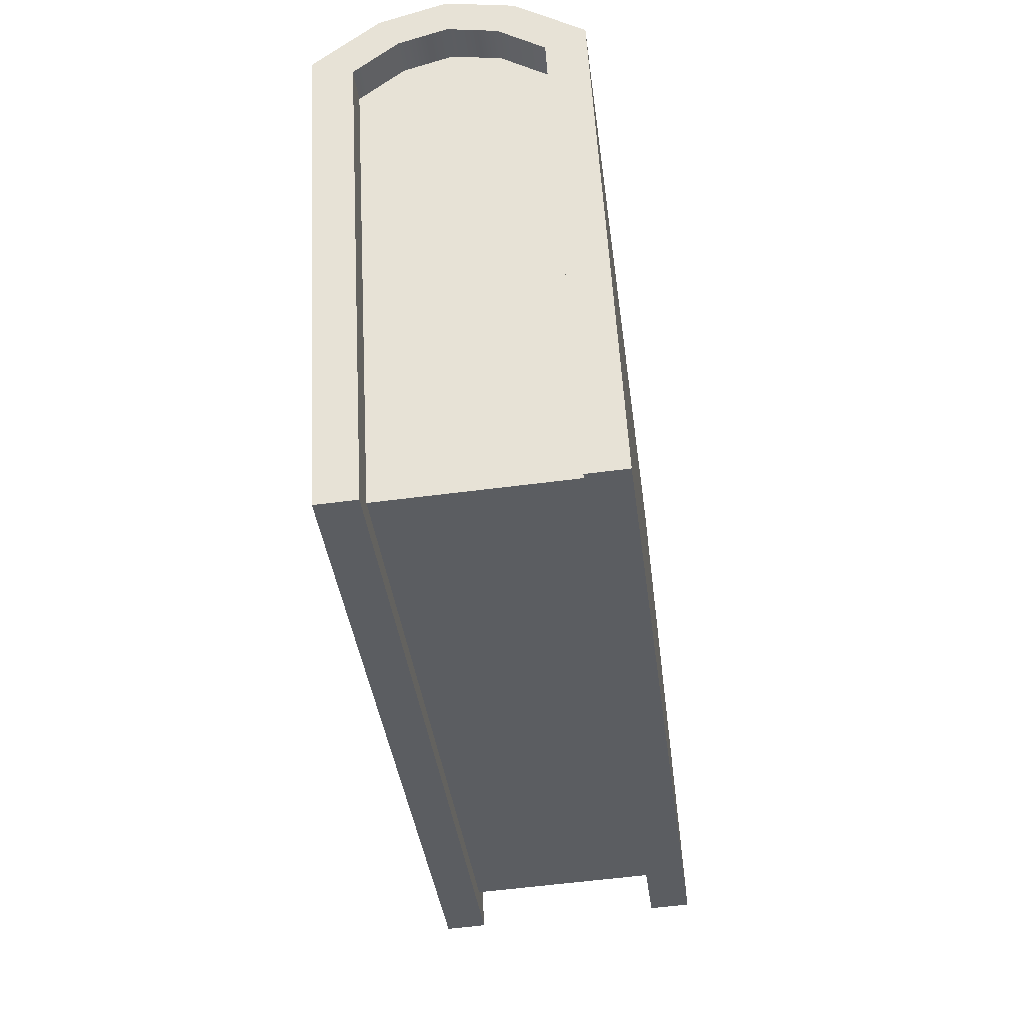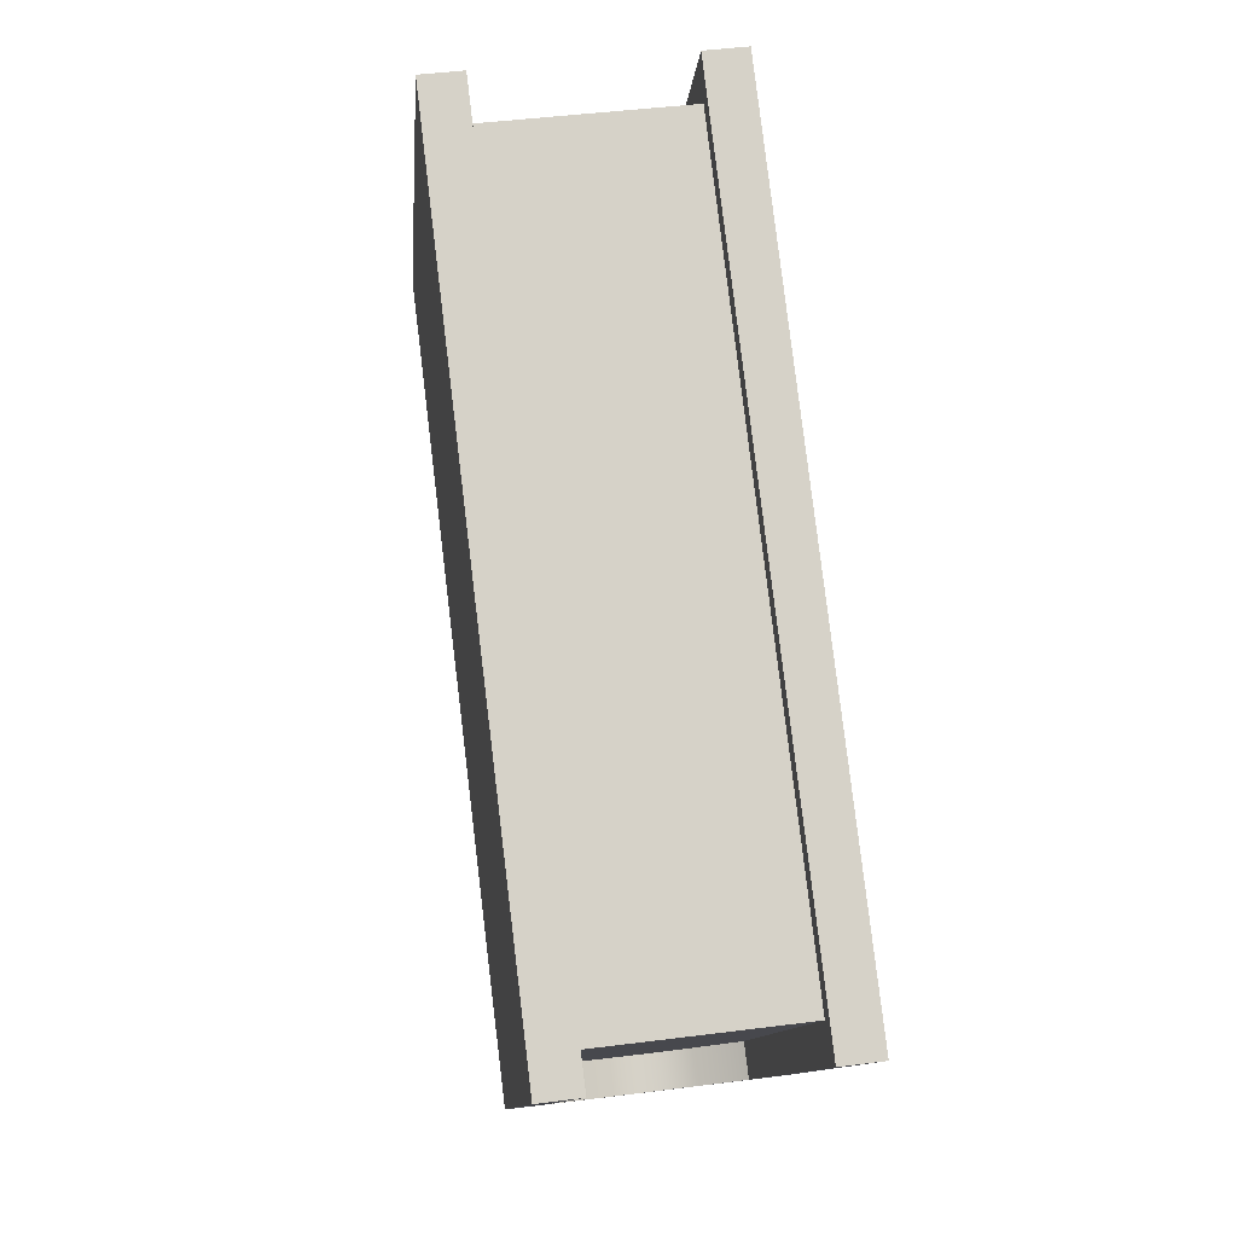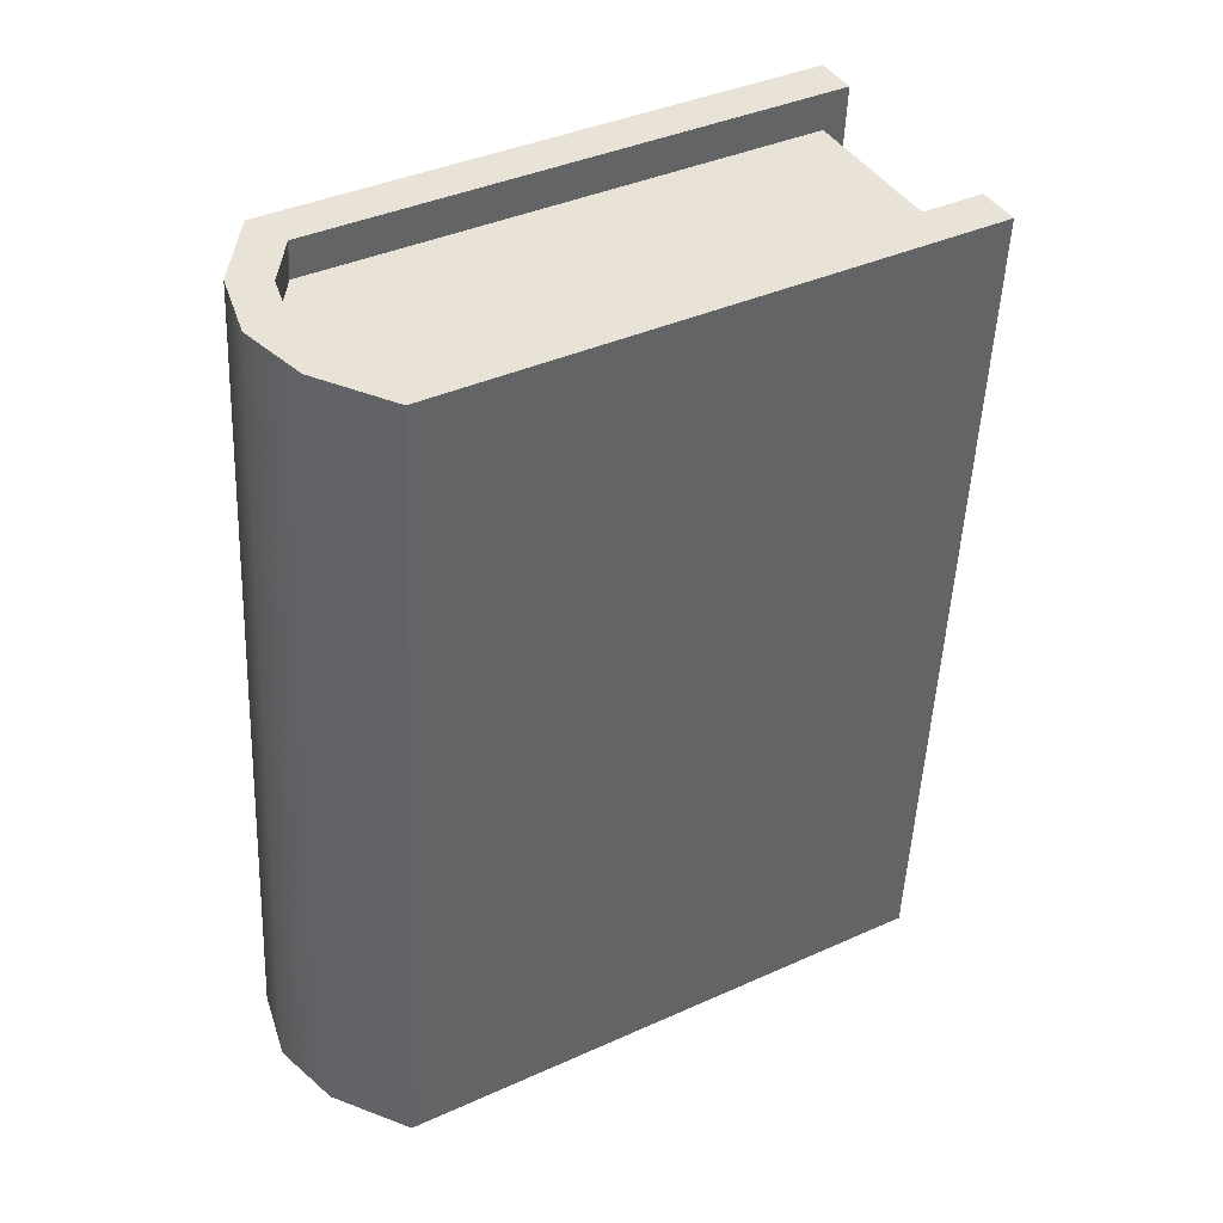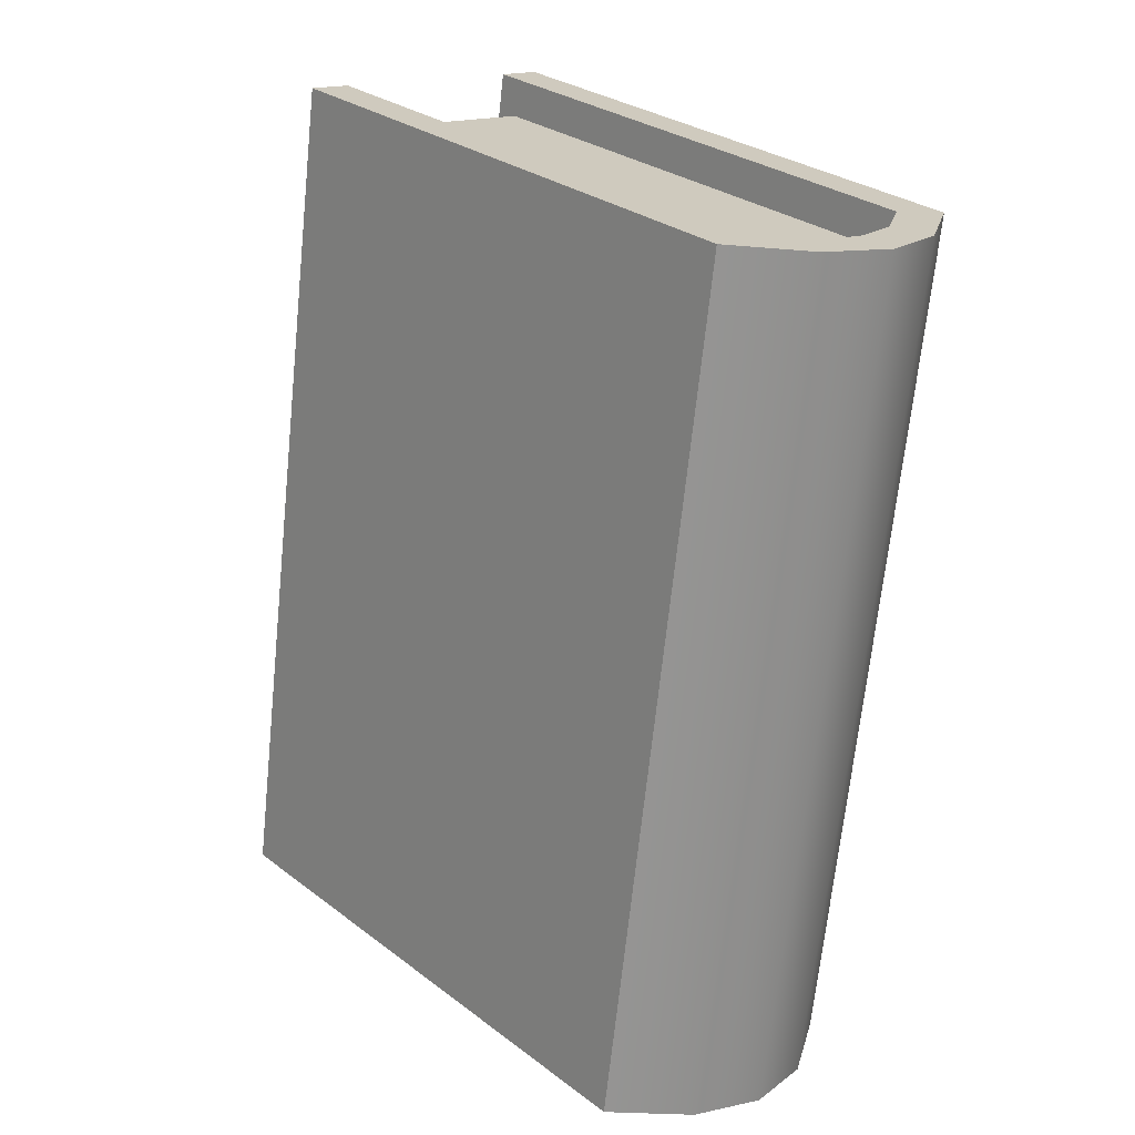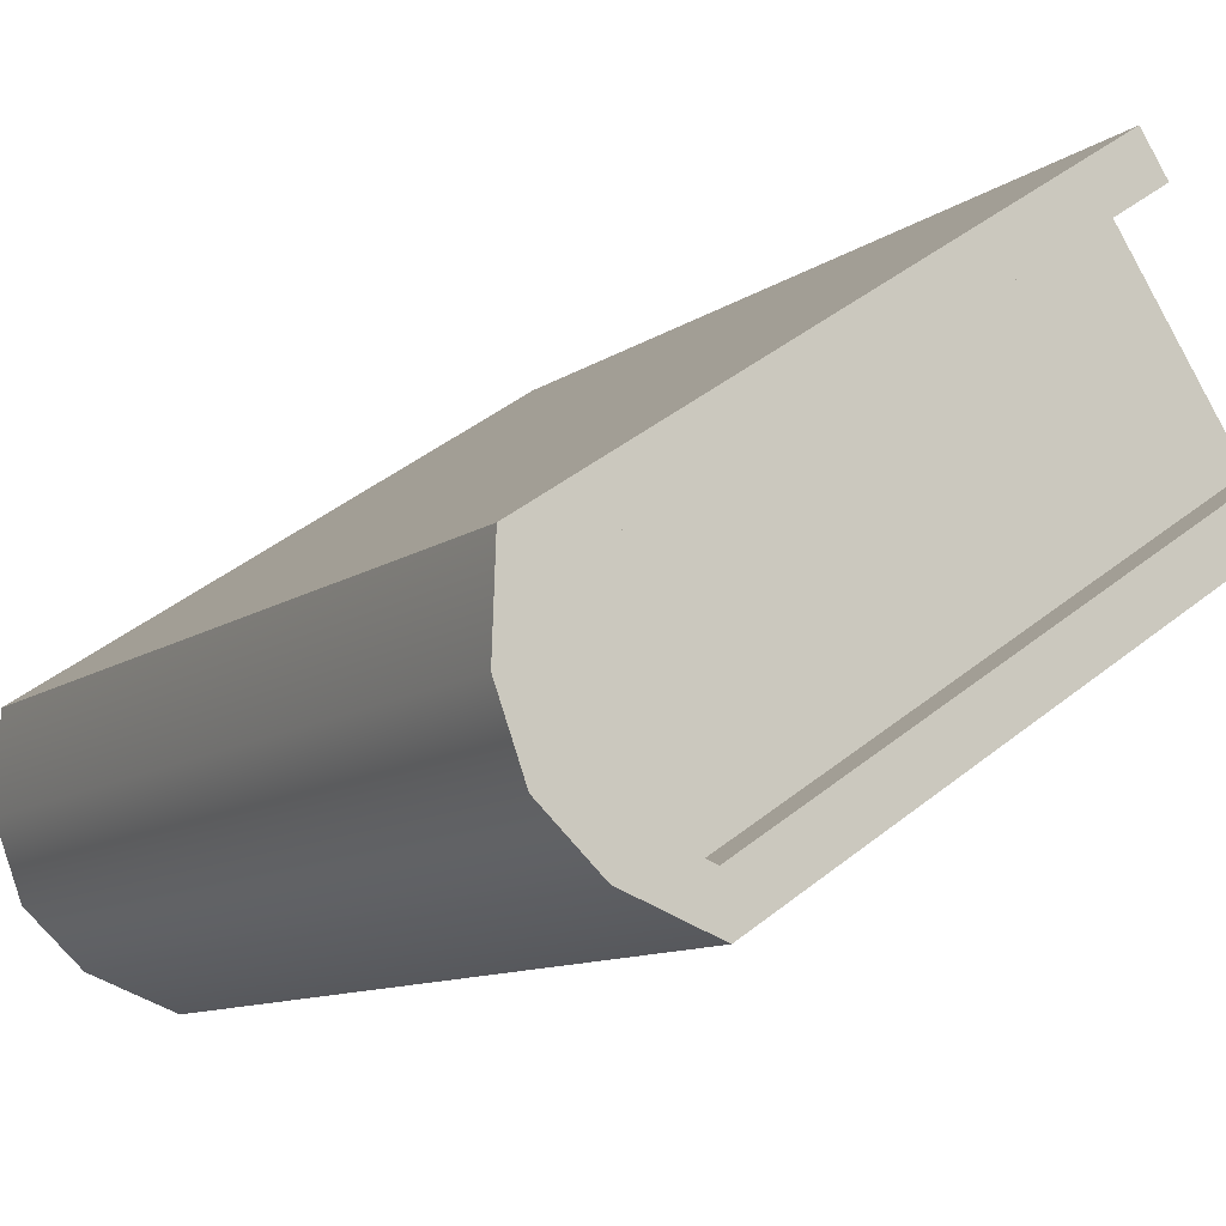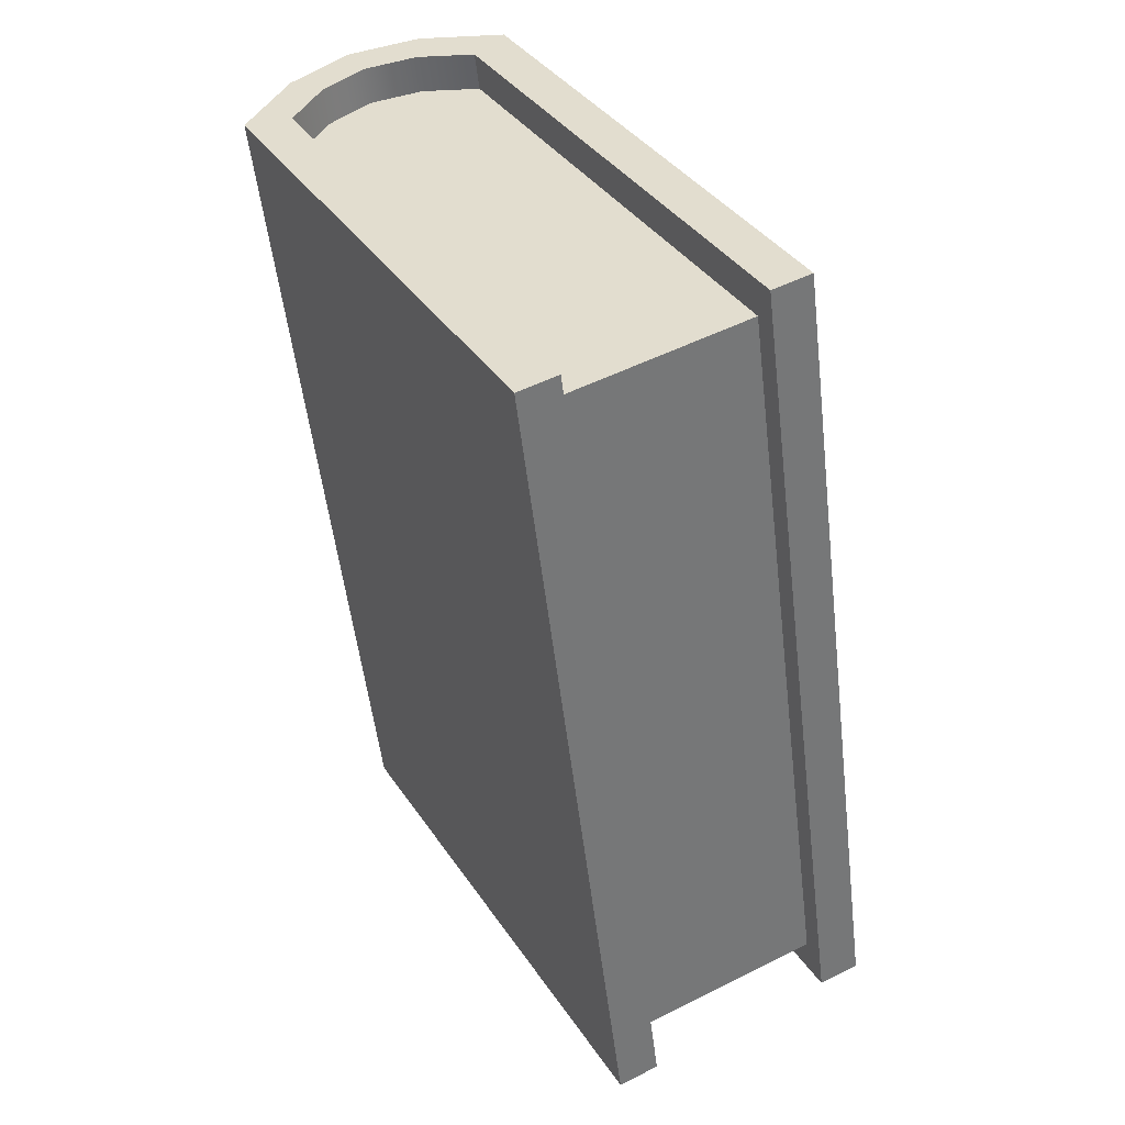
<metadata>
{"format":"obj","ext":"obj","renderer":"f3d","projection":"perspective","resolution":1024,"background":"white","views":[{"elev":54.6,"azim":123.7,"up":"+Z"},{"elev":-9.4,"azim":122.2,"up":"+Z"},{"elev":34.3,"azim":5.9,"up":"+Z"},{"elev":26.2,"azim":-94.0,"up":"+Z"},{"elev":-16.9,"azim":-26.3,"up":"+Y"},{"elev":36.2,"azim":98.5,"up":"+Z"}]}
</metadata>
<code>
g meger3d_Char_paper1_C1_4
v -0.2206 -0.1714 -0.4301
v 0.2323 0.2352 -0.4109
v -0.2645 -0.135 -0.4237
v 0.2964 0.1496 -0.4237
v -0.1601 -0.1905 -0.4354
v 0.3427 0.133 -0.4694
v -0.1623 -0.1861 -0.4762
v -0.151 -0.2348 -0.4821
v 0.3153 0.1697 -0.4639
v -0.2229 -0.167 -0.4708
v -0.2408 -0.2065 -0.4741
v -0.2668 -0.1306 -0.4645
v -0.3013 -0.1563 -0.4654
v 0.3153 0.1697 -0.4639
v -0.1601 -0.1905 -0.4354
v -0.1623 -0.1861 -0.4762
v 0.2964 0.1496 -0.4237
v 0.3403 0.1202 -0.005646
v 0.3193 0.1045 -0.006188
v 0.3421 0.0594 0.4113
v 0.3654 0.07071 0.4526
v -0.1144 -0.2807 0.3996
v -0.1121 -0.2851 0.4403
v -0.1623 -0.1861 -0.4762
v -0.2206 -0.1714 -0.4301
v -0.2229 -0.167 -0.4708
v -0.1601 -0.1905 -0.4354
v -0.2645 -0.135 -0.4237
v -0.2668 -0.1306 -0.4645
v -0.2408 -0.2065 -0.4741
v -0.1259 -0.2843 -0.02381
v -0.151 -0.2348 -0.4821
v -0.2158 -0.256 -0.01584
v -0.3013 -0.1563 -0.4654
v -0.2762 -0.2058 -0.007105
v -0.1907 -0.3055 0.4424
v -0.1008 -0.3338 0.4344
v -0.2512 -0.2553 0.4512
v -0.151 -0.2348 -0.4821
v 0.3678 0.08351 -0.01111
v 0.3427 0.133 -0.4694
v -0.1259 -0.2843 -0.02381
v -0.1008 -0.3338 0.4344
v 0.3929 0.03402 0.4471
v 0.3427 0.133 -0.4694
v 0.3403 0.1202 -0.005646
v 0.3153 0.1697 -0.4639
v 0.3678 0.08351 -0.01111
v 0.3929 0.03402 0.4471
v 0.3654 0.07071 0.4526
v 0.2964 0.1496 -0.4237
v 0.2552 0.1901 0.006564
v 0.2323 0.2352 -0.4109
v 0.3193 0.1045 -0.006188
v 0.3421 0.0594 0.4113
v 0.278 0.145 0.4241
v 0.278 0.145 0.4241
v -0.1749 -0.2616 0.405
v -0.2188 -0.2251 0.4113
v 0.3421 0.0594 0.4113
v -0.1144 -0.2807 0.3996
v 0.3929 0.03402 0.4471
v -0.1121 -0.2851 0.4403
v 0.3654 0.07071 0.4526
v -0.1008 -0.3338 0.4344
v -0.1727 -0.266 0.4457
v -0.1907 -0.3055 0.4424
v -0.2166 -0.2295 0.452
v -0.2512 -0.2553 0.4512
v -0.1121 -0.2851 0.4403
v -0.1749 -0.2616 0.405
v -0.1144 -0.2807 0.3996
v -0.1727 -0.266 0.4457
v -0.2188 -0.2251 0.4113
v -0.2166 -0.2295 0.452
v 0.2323 0.2352 -0.4109
v -0.2871 -0.08265 -0.4168
v -0.2645 -0.135 -0.4237
v 0.1682 0.3208 -0.3982
v -0.2883 -0.01929 -0.4099
v 0.1596 0.3776 -0.4329
v -0.2905 -0.01489 -0.4507
v 0.1871 0.3409 -0.4384
v -0.3341 0.00976 -0.4456
v -0.2893 -0.07825 -0.4576
v -0.3324 -0.08423 -0.4559
v -0.2668 -0.1306 -0.4645
v -0.3013 -0.1563 -0.4654
v 0.1871 0.3409 -0.4384
v -0.2883 -0.01929 -0.4099
v 0.1682 0.3208 -0.3982
v -0.2905 -0.01489 -0.4507
v 0.2121 0.2914 0.01986
v 0.1911 0.2757 0.01932
v 0.2139 0.2306 0.4368
v 0.2372 0.2419 0.4781
v -0.2426 -0.1095 0.4251
v -0.2403 -0.1139 0.4658
v -0.2905 -0.01489 -0.4507
v -0.2871 -0.08265 -0.4168
v -0.2883 -0.01929 -0.4099
v -0.2893 -0.07825 -0.4576
v -0.2645 -0.135 -0.4237
v -0.2668 -0.1306 -0.4645
v -0.3324 -0.08423 -0.4559
v -0.3091 -0.03972 0.01262
v -0.3073 -0.1337 0.002381
v -0.3341 0.00976 -0.4456
v -0.3013 -0.1563 -0.4654
v -0.2762 -0.2058 -0.007105
v -0.2823 -0.1832 0.4606
v -0.284 -0.0892 0.4709
v -0.2512 -0.2553 0.4512
v -0.3341 0.00976 -0.4456
v 0.1847 0.3281 0.02532
v -0.3091 -0.03972 0.01262
v 0.1596 0.3776 -0.4329
v -0.284 -0.0892 0.4709
v 0.2097 0.2786 0.4836
v 0.1596 0.3776 -0.4329
v 0.2121 0.2914 0.01986
v 0.1847 0.3281 0.02532
v 0.1871 0.3409 -0.4384
v 0.2097 0.2786 0.4836
v 0.2372 0.2419 0.4781
v 0.1682 0.3208 -0.3982
v 0.2552 0.1901 0.006564
v 0.1911 0.2757 0.01932
v 0.2323 0.2352 -0.4109
v 0.2139 0.2306 0.4368
v 0.278 0.145 0.4241
v -0.2414 -0.1728 0.4182
v 0.278 0.145 0.4241
v -0.2188 -0.2251 0.4113
v 0.2139 0.2306 0.4368
v -0.2426 -0.1095 0.4251
v 0.2097 0.2786 0.4836
v -0.2403 -0.1139 0.4658
v -0.284 -0.0892 0.4709
v 0.2372 0.2419 0.4781
v -0.2392 -0.1772 0.4589
v -0.2823 -0.1832 0.4606
v -0.2166 -0.2295 0.452
v -0.2512 -0.2553 0.4512
v -0.2403 -0.1139 0.4658
v -0.2414 -0.1728 0.4182
v -0.2392 -0.1772 0.4589
v -0.2426 -0.1095 0.4251
v -0.2188 -0.2251 0.4113
v -0.2166 -0.2295 0.452
g meger3d_Char_paper1_C1_4_0
f 3 2 1
f 2 4 1
f 1 4 5
f 8 7 6
f 9 6 7
f 7 8 10
f 11 10 8
f 10 11 12
f 13 12 11
f 16 15 14
f 17 14 15
f 14 17 18
f 19 18 17
f 19 20 18
f 21 18 20
f 20 22 21
f 23 21 22
f 26 25 24
f 27 24 25
f 25 26 28
f 29 28 26
f 32 31 30
f 33 30 31
f 30 33 34
f 35 34 33
f 33 31 36
f 37 36 31
f 35 33 38
f 36 38 33
f 41 40 39
f 42 39 40
f 42 40 43
f 44 43 40
f 47 46 45
f 48 45 46
f 48 46 49
f 50 49 46
f 53 52 51
f 54 51 52
f 54 52 55
f 56 55 52
f 59 58 57
f 57 58 60
f 60 58 61
f 64 63 62
f 65 62 63
f 63 66 65
f 67 65 66
f 66 68 67
f 69 67 68
f 72 71 70
f 73 70 71
f 71 74 73
f 75 73 74
f 78 77 76
f 76 77 79
f 79 77 80
f 83 82 81
f 84 81 82
f 82 85 84
f 86 84 85
f 85 87 86
f 88 86 87
f 91 90 89
f 92 89 90
f 89 93 91
f 94 91 93
f 94 93 95
f 96 95 93
f 95 96 97
f 98 97 96
f 101 100 99
f 102 99 100
f 100 103 102
f 104 102 103
f 107 106 105
f 108 105 106
f 105 109 107
f 110 107 109
f 107 111 106
f 112 106 111
f 111 107 113
f 110 113 107
f 116 115 114
f 117 114 115
f 116 118 115
f 119 115 118
f 122 121 120
f 123 120 121
f 122 124 121
f 125 121 124
f 128 127 126
f 129 126 127
f 128 130 127
f 131 127 130
f 134 133 132
f 133 135 132
f 132 135 136
f 139 138 137
f 140 137 138
f 138 139 141
f 142 141 139
f 141 142 143
f 144 143 142
f 147 146 145
f 148 145 146
f 146 147 149
f 150 149 147

</code>
